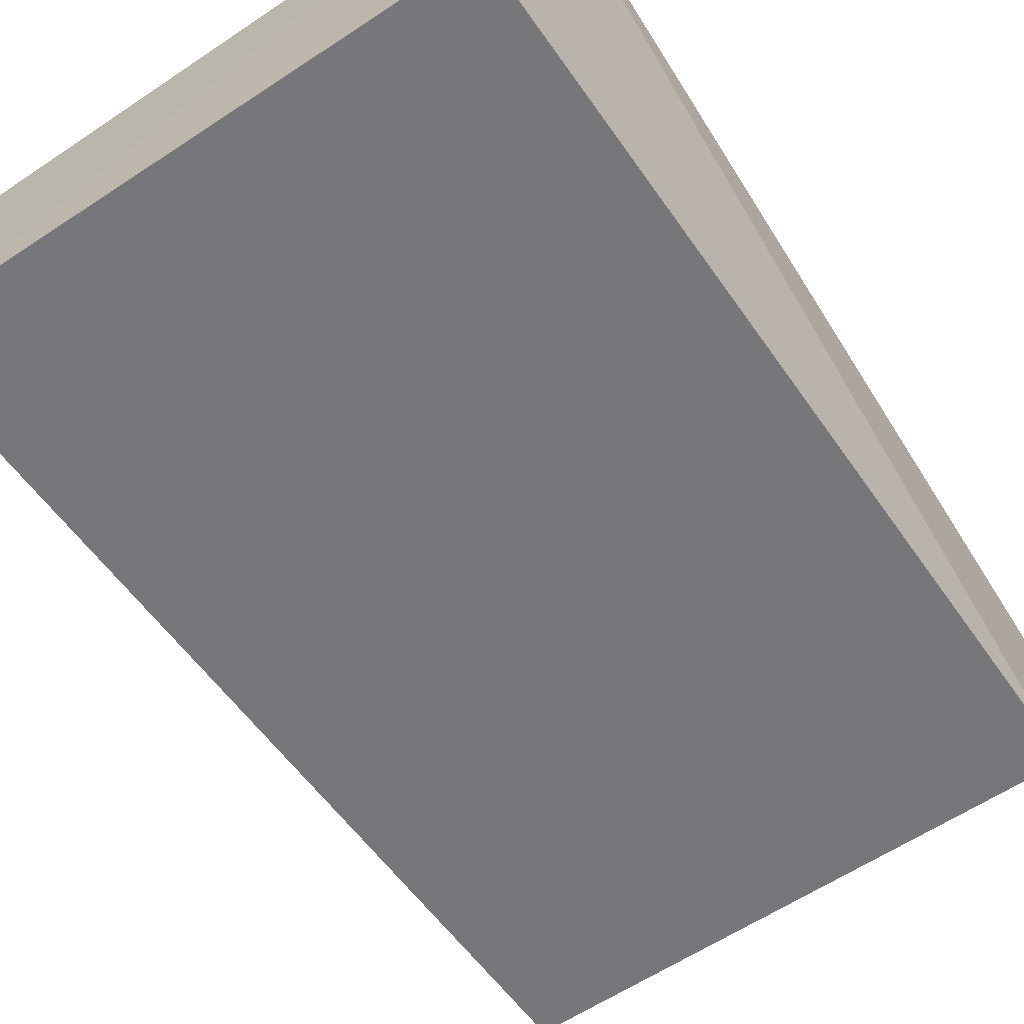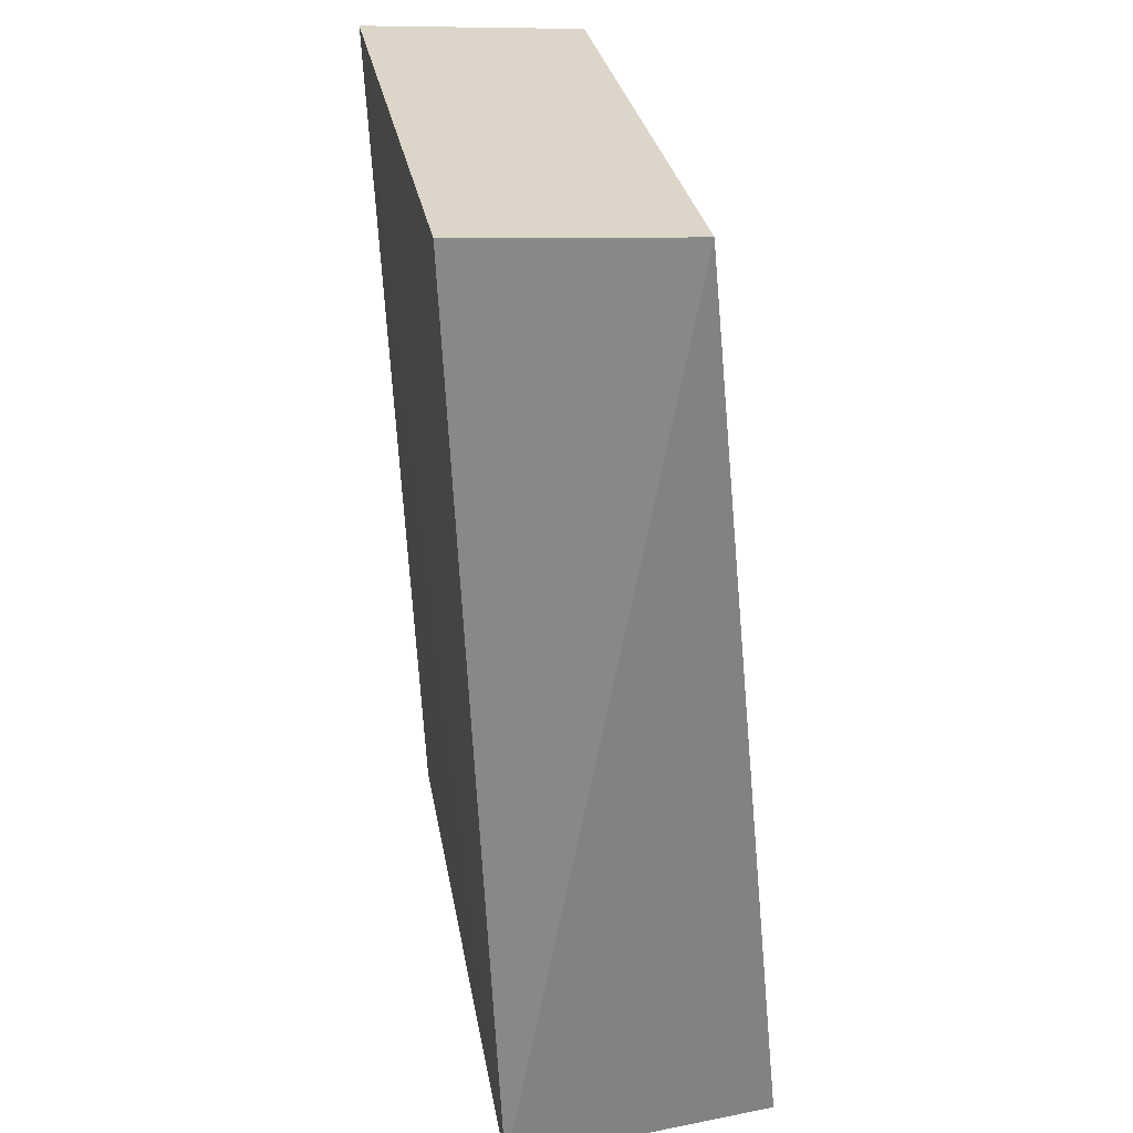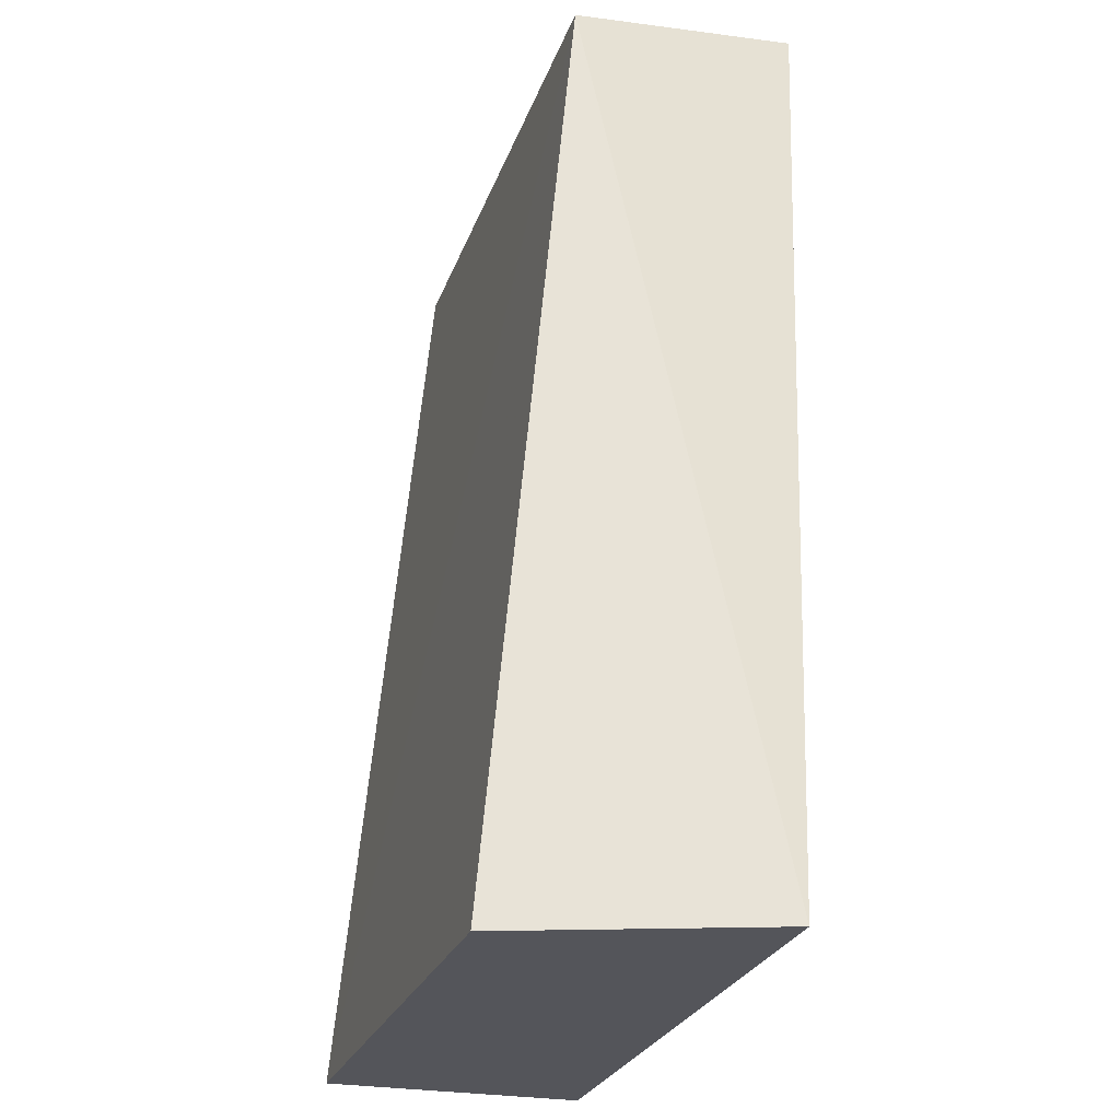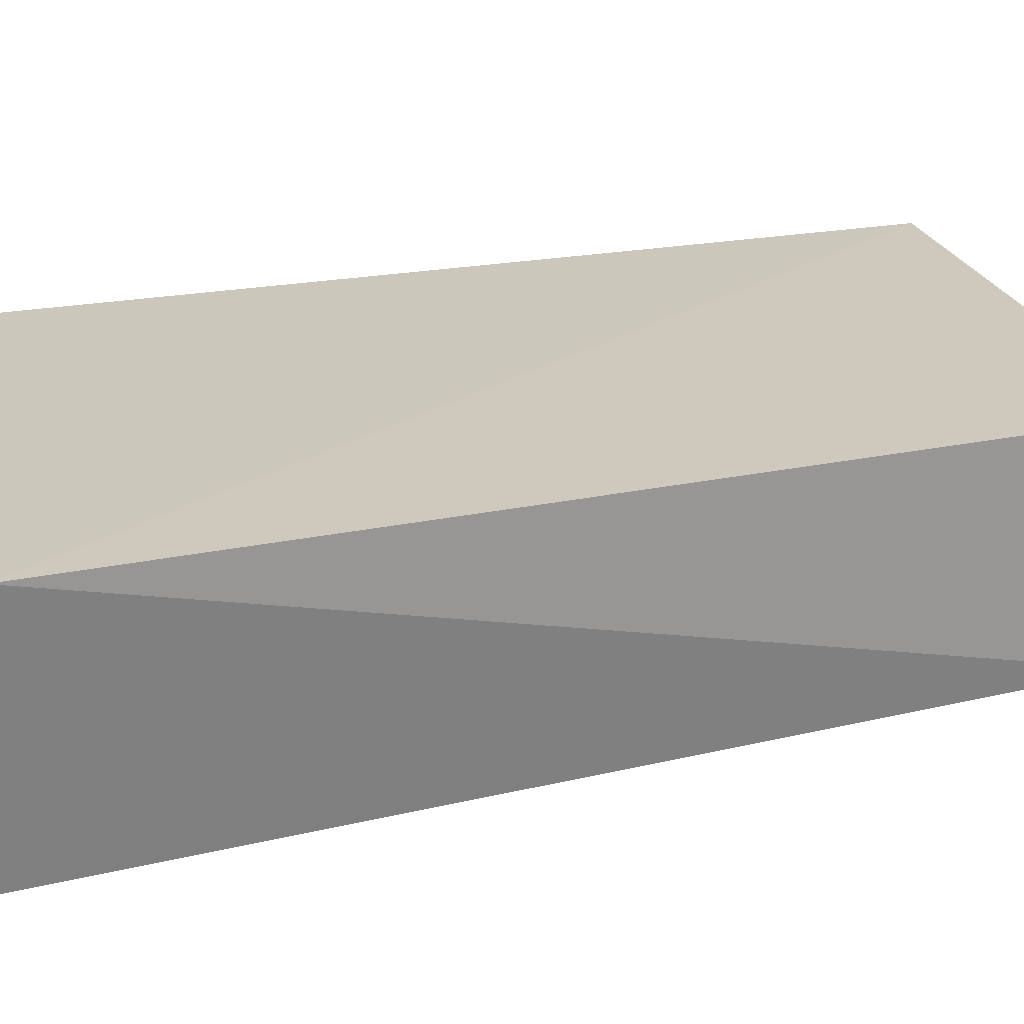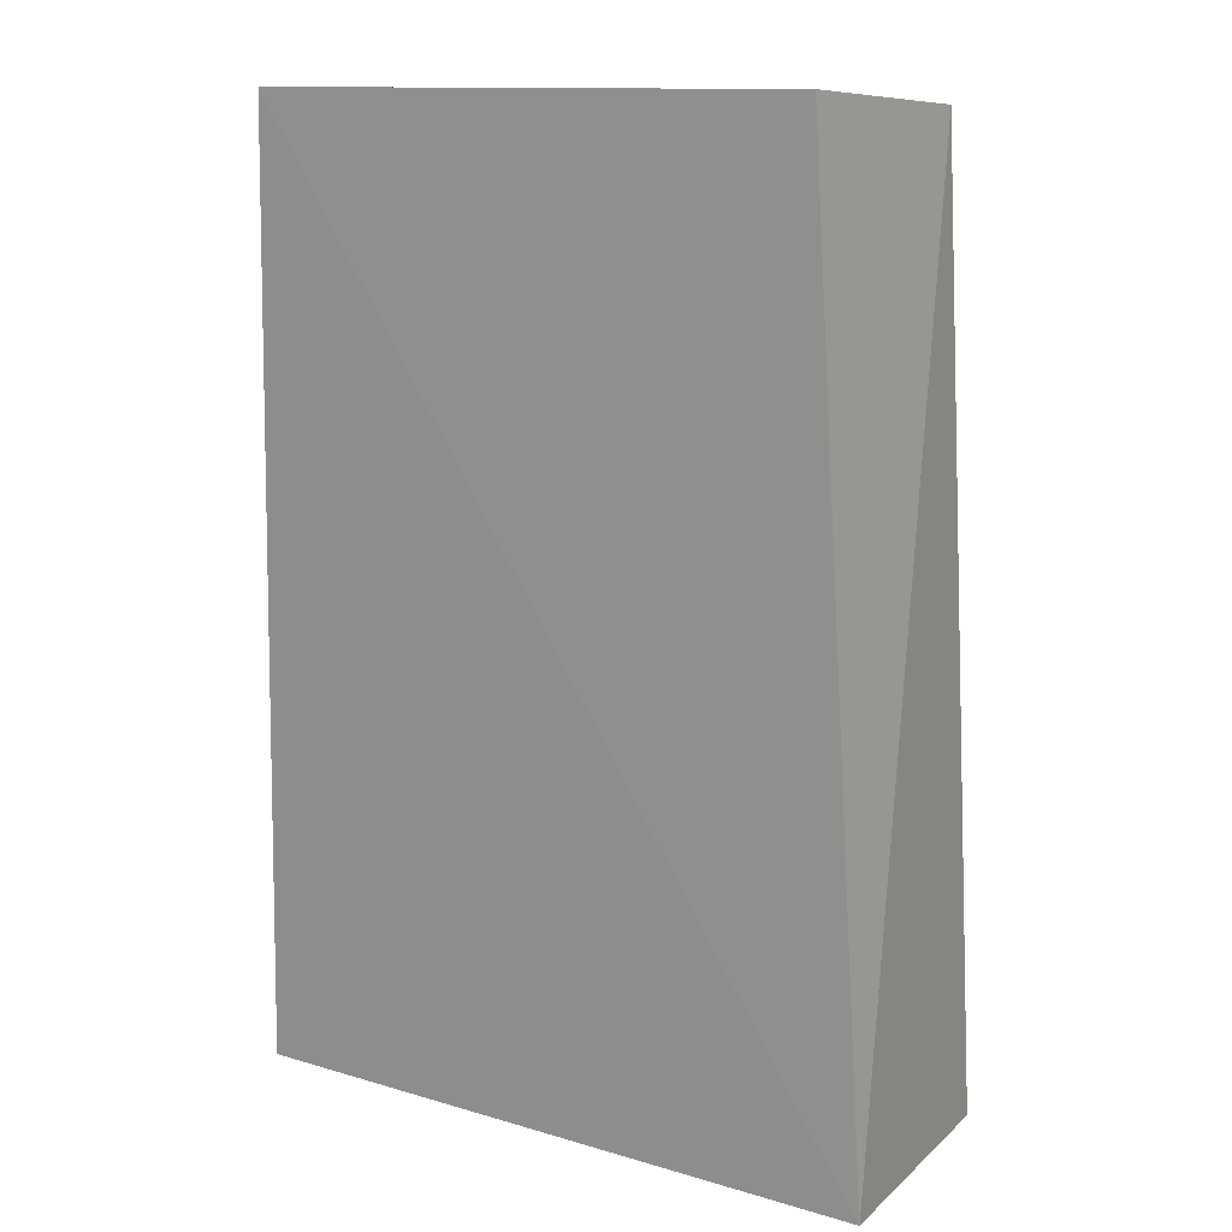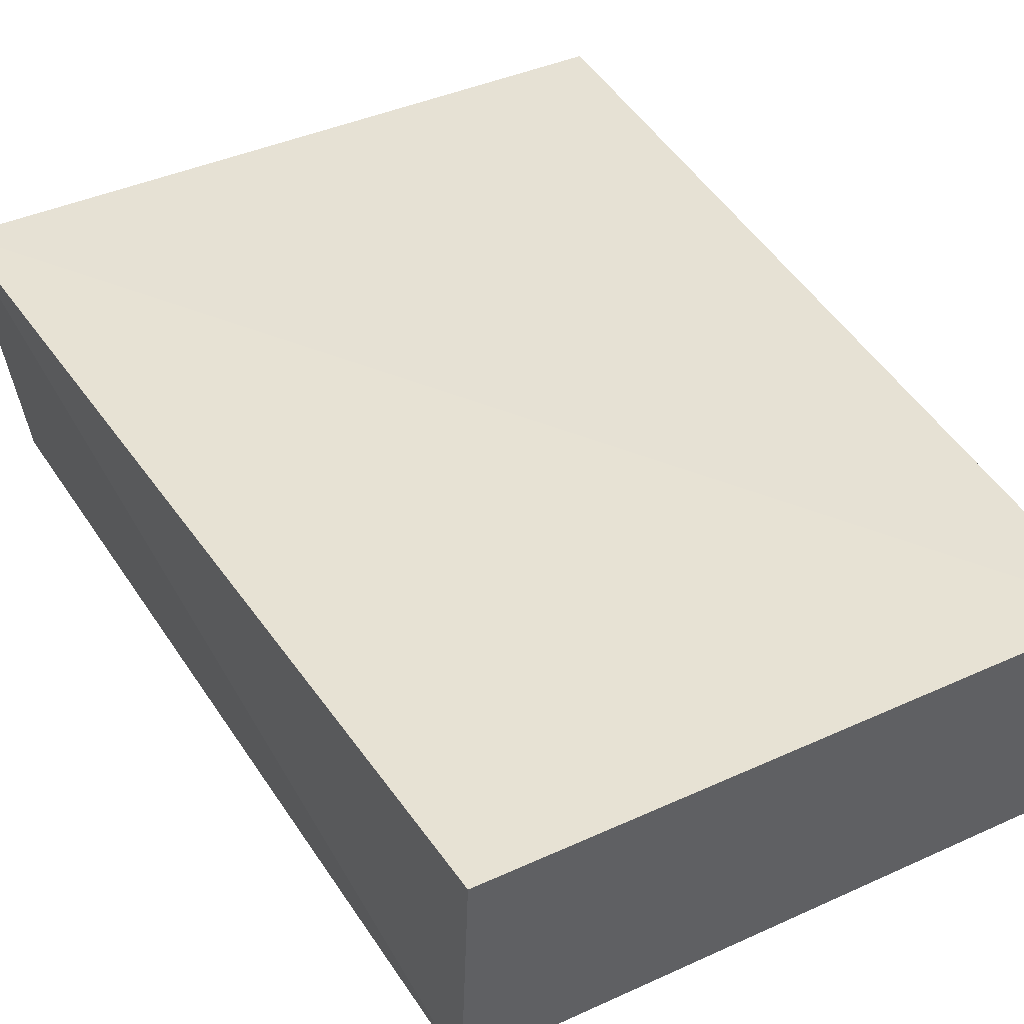
<metadata>
{"format":"obj","ext":"obj","renderer":"f3d","projection":"perspective","resolution":1024,"background":"white","views":[{"elev":-61.8,"azim":34.0,"up":"+Z"},{"elev":29.9,"azim":80.2,"up":"+Y"},{"elev":-25.5,"azim":-106.5,"up":"+Y"},{"elev":22.0,"azim":76.8,"up":"+Z"},{"elev":12.2,"azim":34.4,"up":"+Y"},{"elev":42.5,"azim":151.6,"up":"+Z"}]}
</metadata>
<code>
v 0.1171 -0.005229 0.01465
v 0.1185 -0.03864 0.01329
v 0.1171 -0.03891 0.003468
v 0.09707 -0.005747 0.006822
v 0.09507 -0.03855 0.01315
v 0.1171 -0.005728 0.006699
v 0.09702 -0.005237 0.01481
v 0.09705 -0.03893 0.00362
f 6 3 4
f 6 1 2
f 6 2 3
f 7 5 2
f 7 2 1
f 7 4 5
f 7 6 4
f 7 1 6
f 8 3 2
f 8 2 5
f 8 5 4
f 8 4 3

</code>
